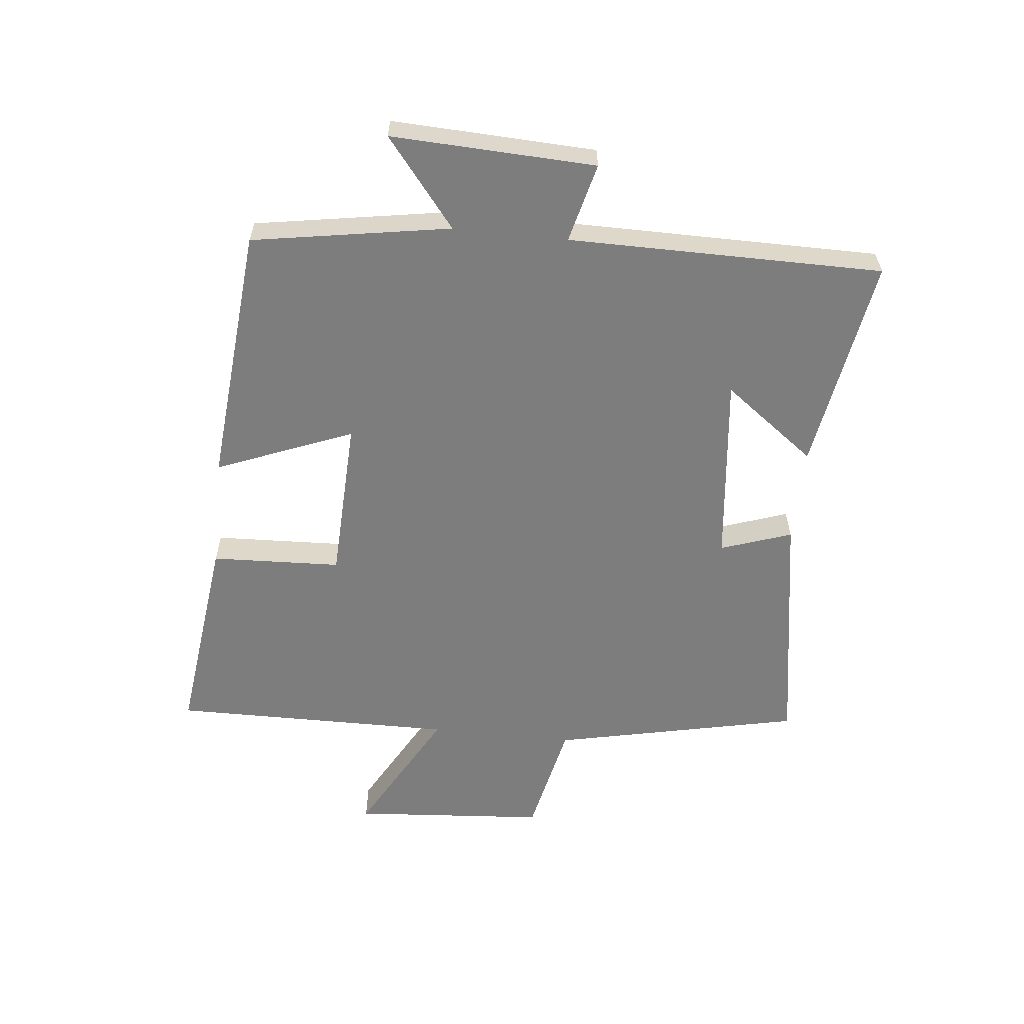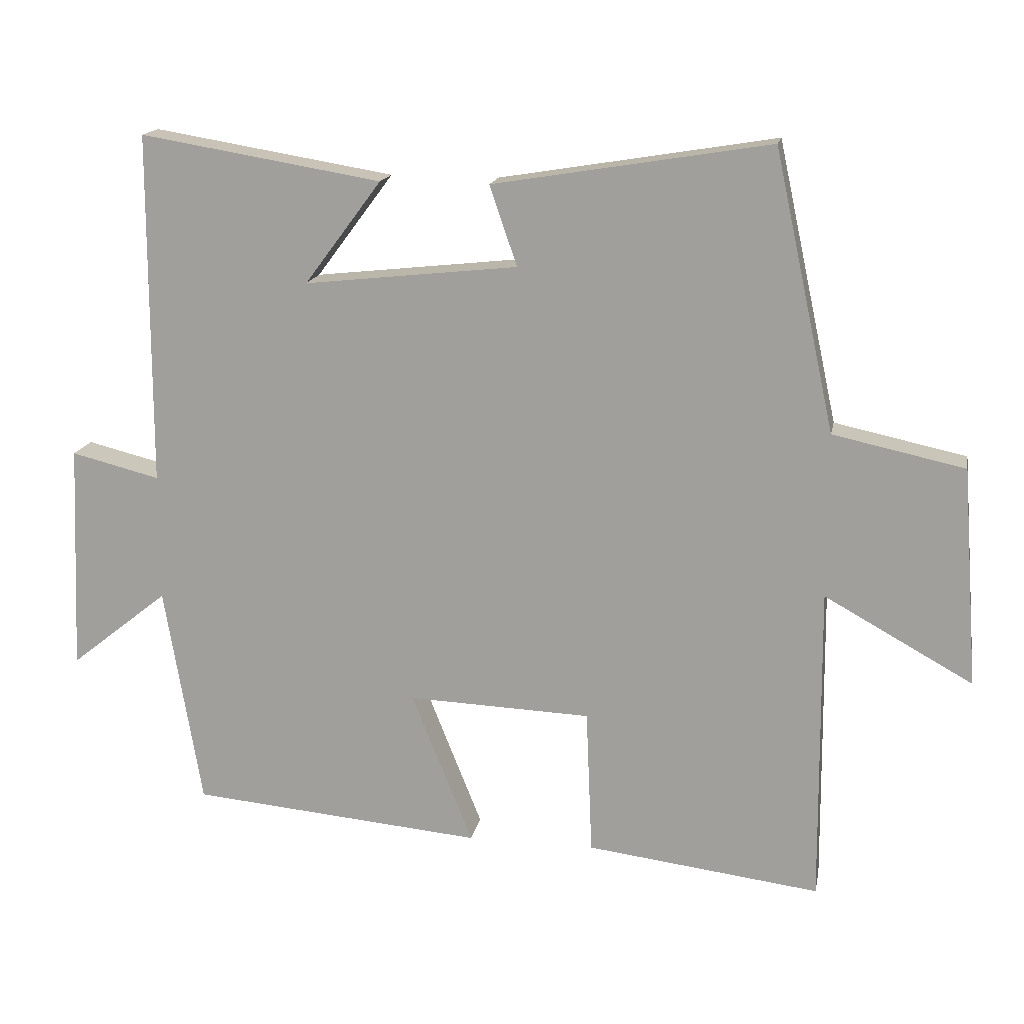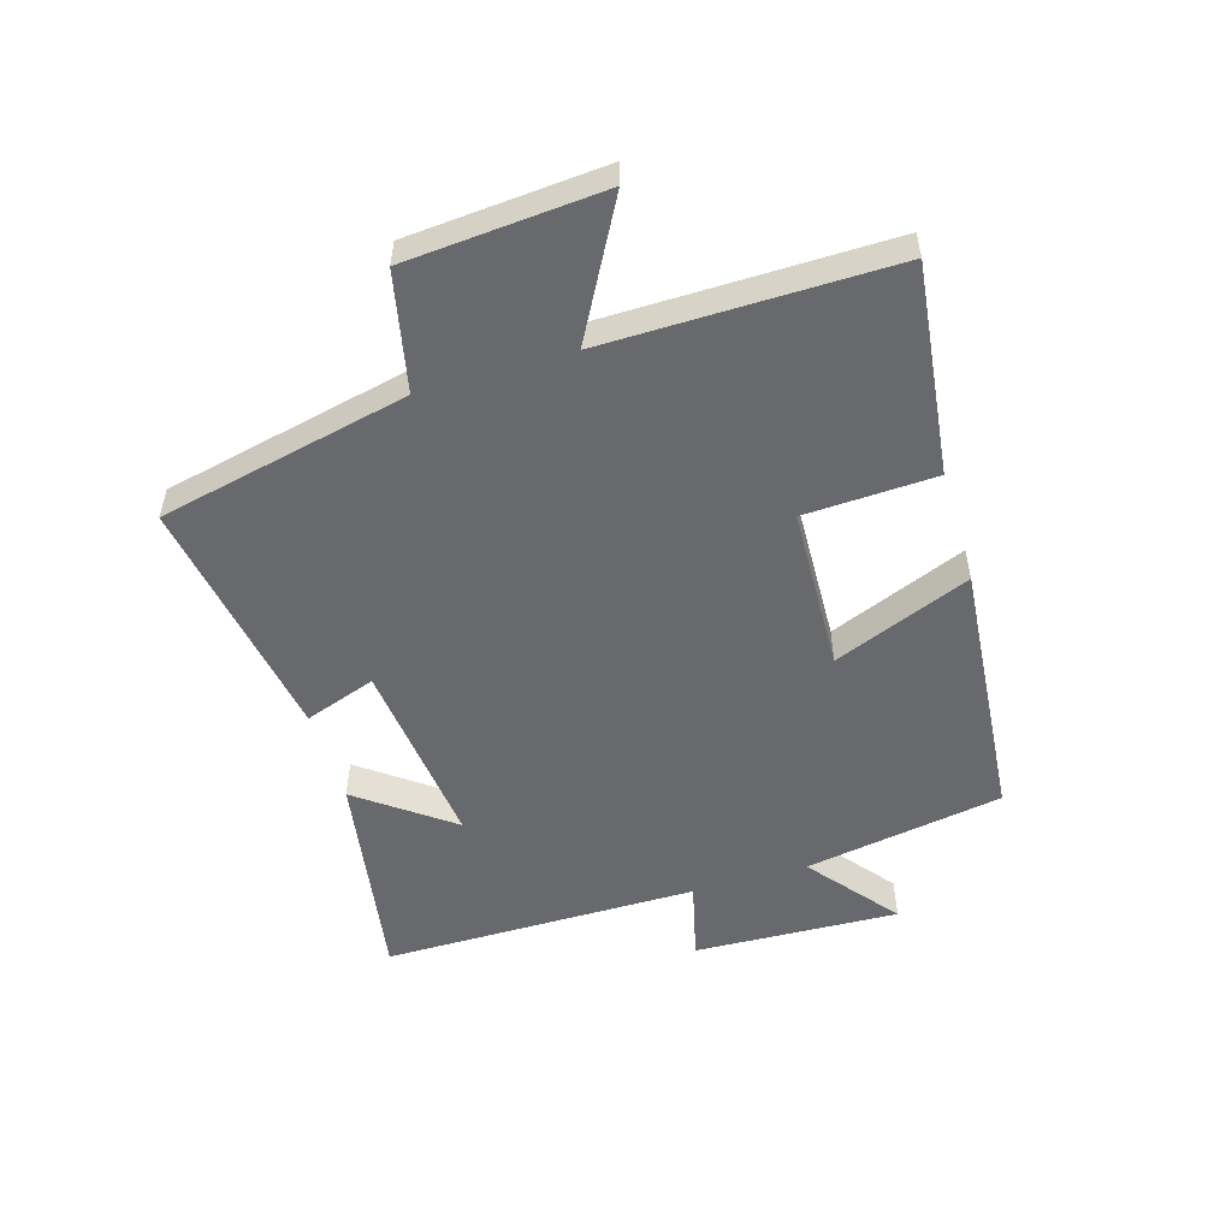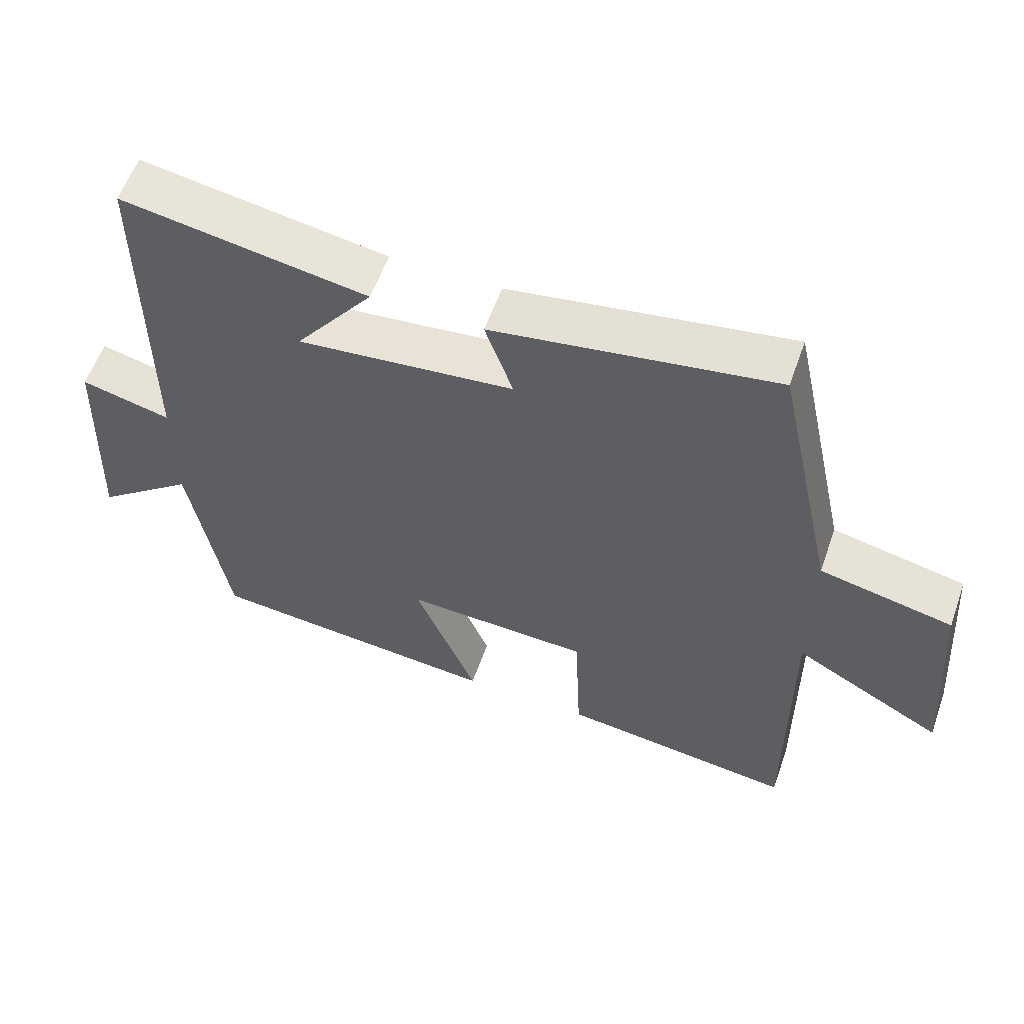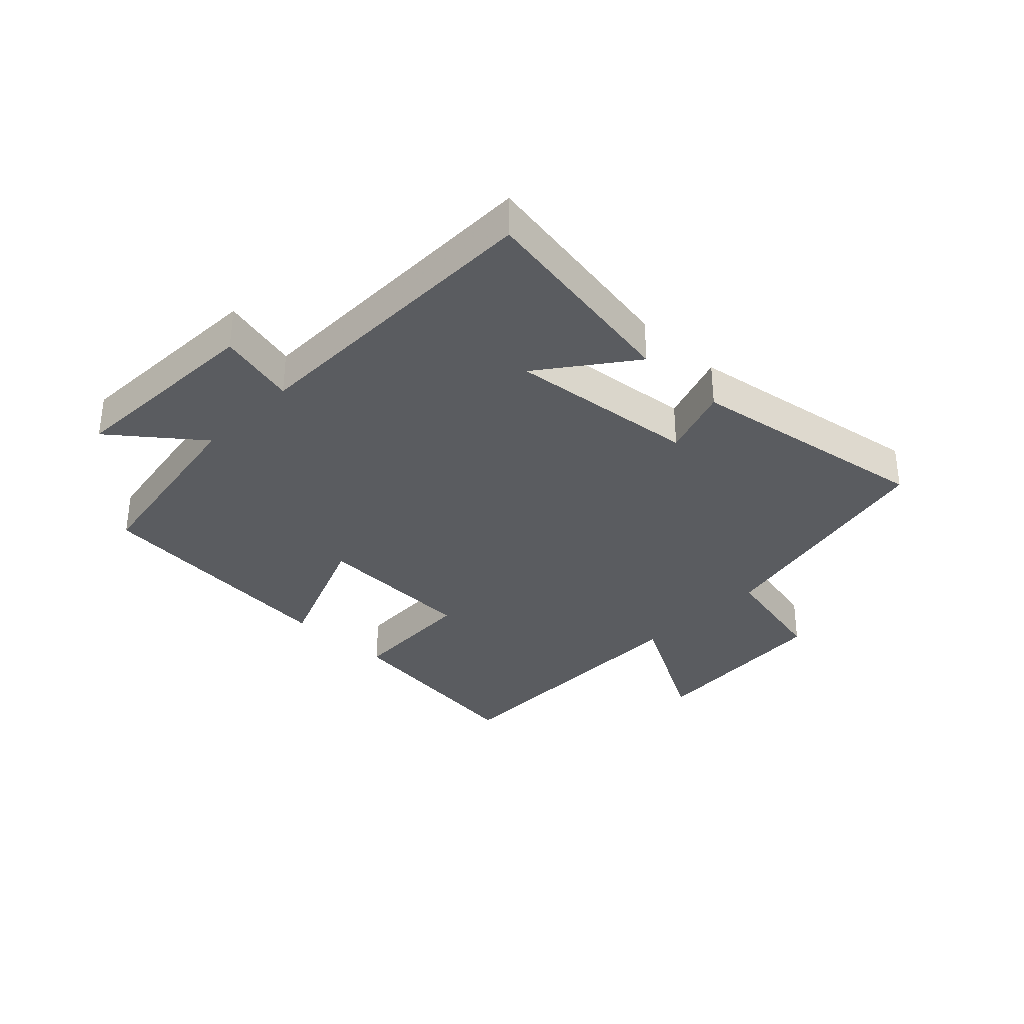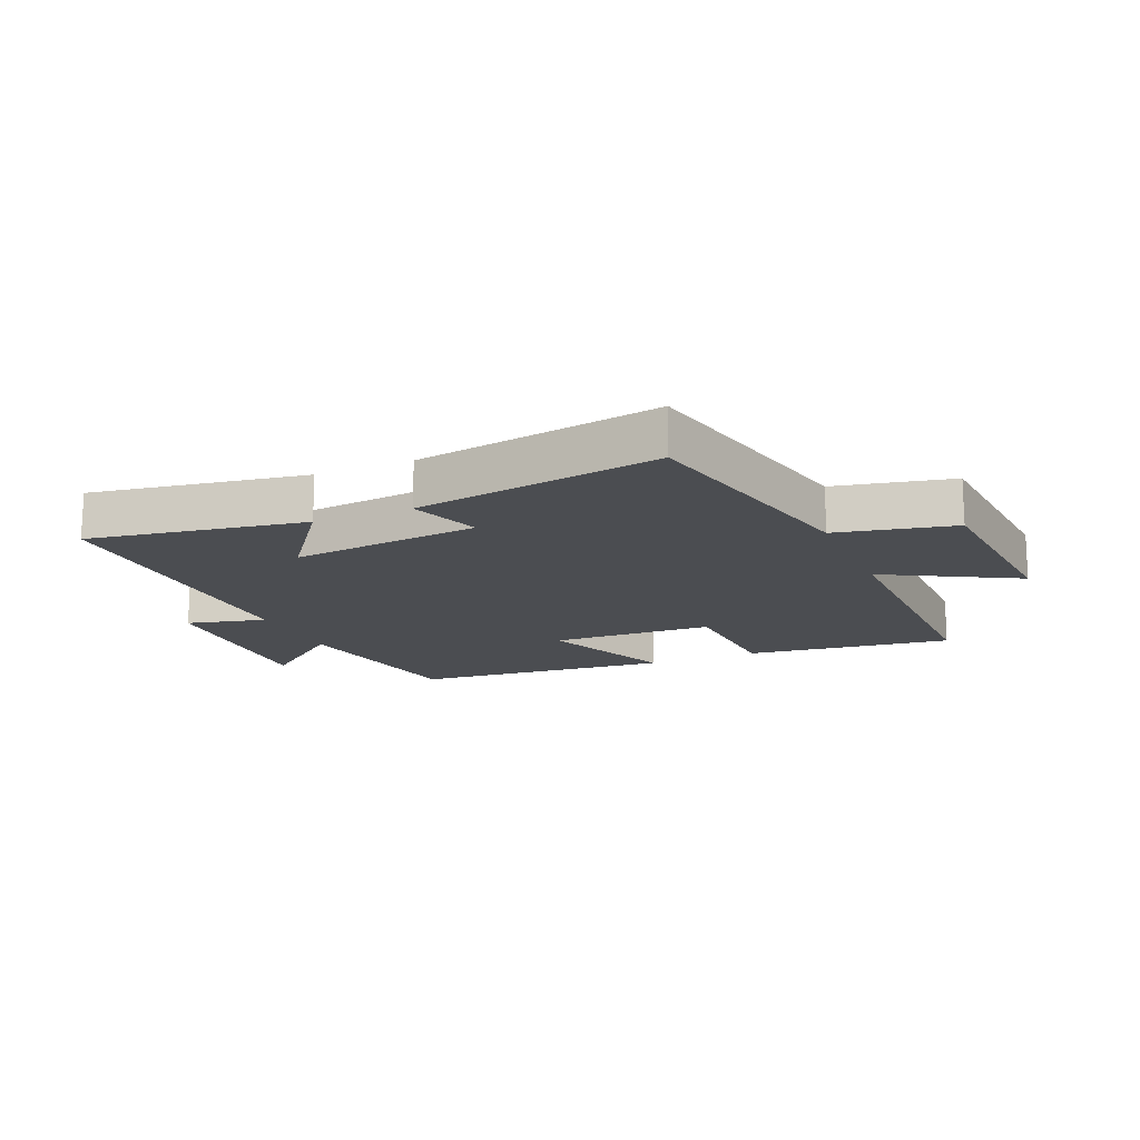
<metadata>
{"format":"obj","ext":"obj","renderer":"f3d","projection":"perspective","resolution":1024,"background":"white","views":[{"elev":-59.1,"azim":-96.0,"up":"+Y"},{"elev":16.1,"azim":10.8,"up":"+Z"},{"elev":-52.7,"azim":106.8,"up":"+Y"},{"elev":58.3,"azim":19.4,"up":"+Z"},{"elev":-33.6,"azim":-44.1,"up":"+Y"},{"elev":-15.7,"azim":23.3,"up":"+Y"}]}
</metadata>
<code>
v 0.504 0.07 -0.542
v 0.165 0.07 -0.5
v 0.156 0.07 -0.288
v -0.11 0.07 -0.278
v -0.021 0.07 -0.5
v -0.446 0.07 -0.462
v -0.5 0.07 -0.14
v -0.643 0.07 -0.254
v -0.629 0.07 0.078
v -0.5 0.07 0.046
v -0.499 0.07 0.558
v -0.148 0.07 0.5
v -0.26 0.07 0.35
v 0.05 0.07 0.384
v 0.01 0.07 0.5
v 0.412 0.07 0.566
v 0.5 0.07 0.161
v 0.691 0.07 0.12
v 0.715 0.07 -0.198
v 0.5 0.07 -0.079
v 0.504 0 -0.542
v 0.165 0 -0.5
v 0.156 0 -0.288
v -0.11 0 -0.278
v -0.021 0 -0.5
v -0.446 0 -0.462
v -0.5 0 -0.14
v -0.643 0 -0.254
v -0.629 0 0.078
v -0.5 0 0.046
v -0.499 0 0.558
v -0.148 0 0.5
v -0.26 0 0.35
v 0.05 0 0.384
v 0.01 0 0.5
v 0.412 0 0.566
v 0.5 0 0.161
v 0.691 0 0.12
v 0.715 0 -0.198
v 0.5 0 -0.079
f 17 18 19 20
f 16 17 20
f 15 16 20
f 14 15 20
f 13 14 20 1
f 10 11 12 13
f 7 8 9 10
f 6 7 10
f 5 6 10
f 4 5 10
f 3 4 10 13
f 1 2 3
f 1 3 13
f 40 39 38 37
f 40 37 36
f 40 36 35
f 40 35 34
f 21 40 34 33
f 33 32 31 30
f 30 29 28 27
f 30 27 26
f 30 26 25
f 30 25 24
f 33 30 24 23
f 23 22 21
f 33 23 21
f 1 21 22 2
f 2 22 23 3
f 3 23 24 4
f 4 24 25 5
f 5 25 26 6
f 6 26 27 7
f 7 27 28 8
f 8 28 29 9
f 9 29 30 10
f 10 30 31 11
f 11 31 32 12
f 12 32 33 13
f 13 33 34 14
f 14 34 35 15
f 15 35 36 16
f 16 36 37 17
f 17 37 38 18
f 18 38 39 19
f 19 39 40 20
f 20 40 21 1

</code>
